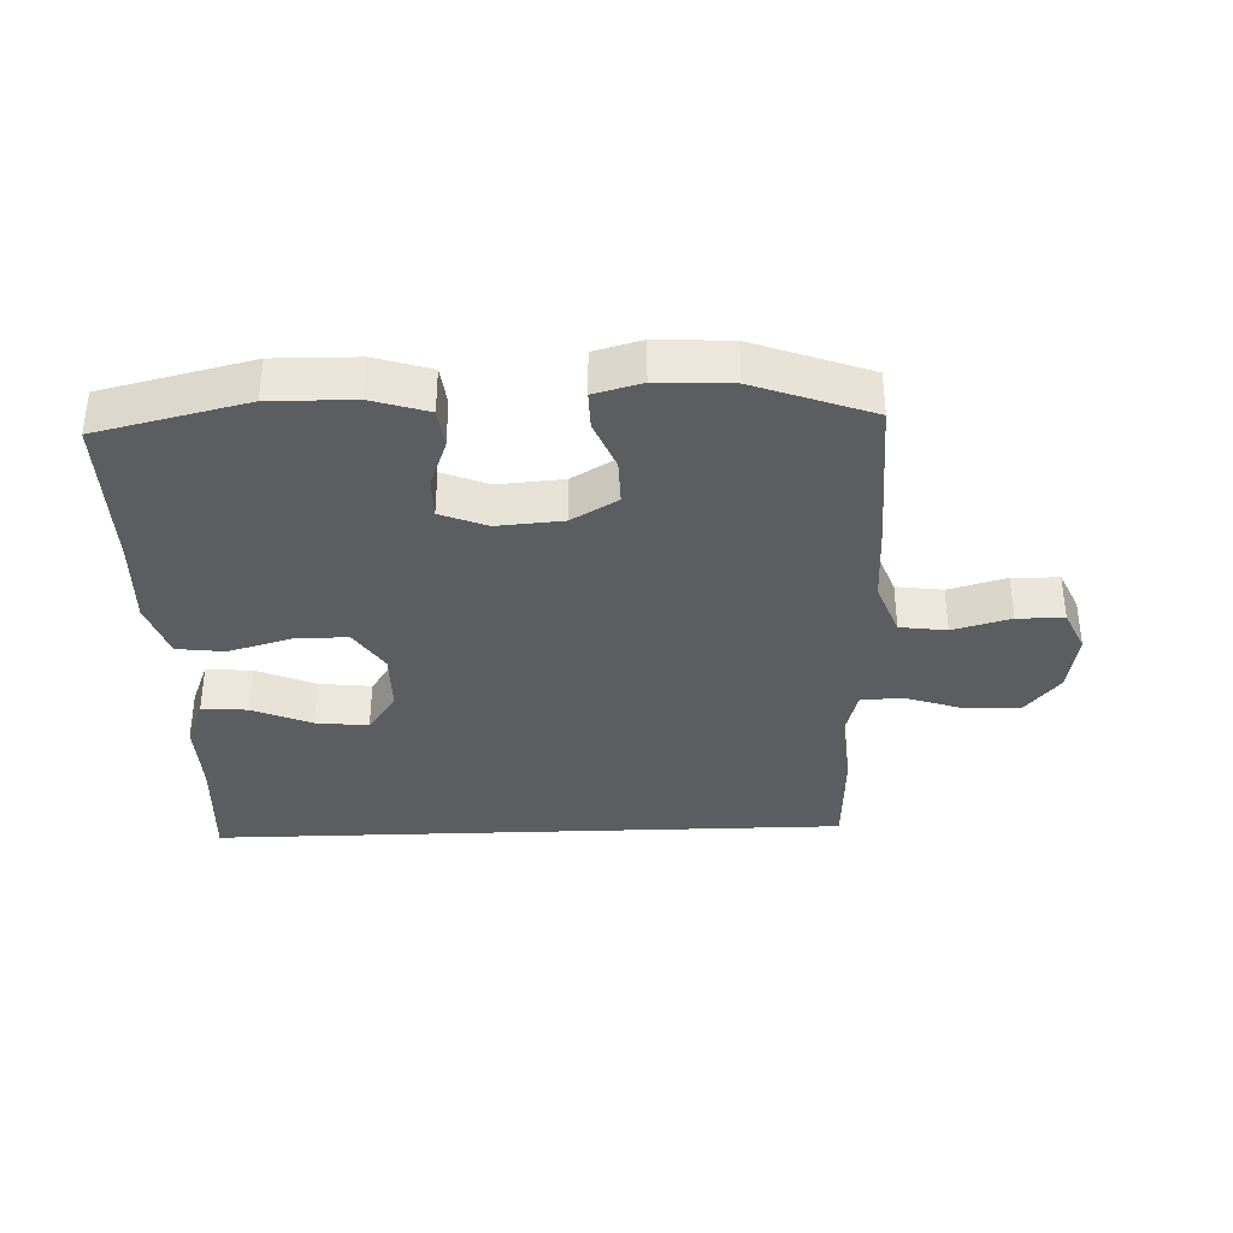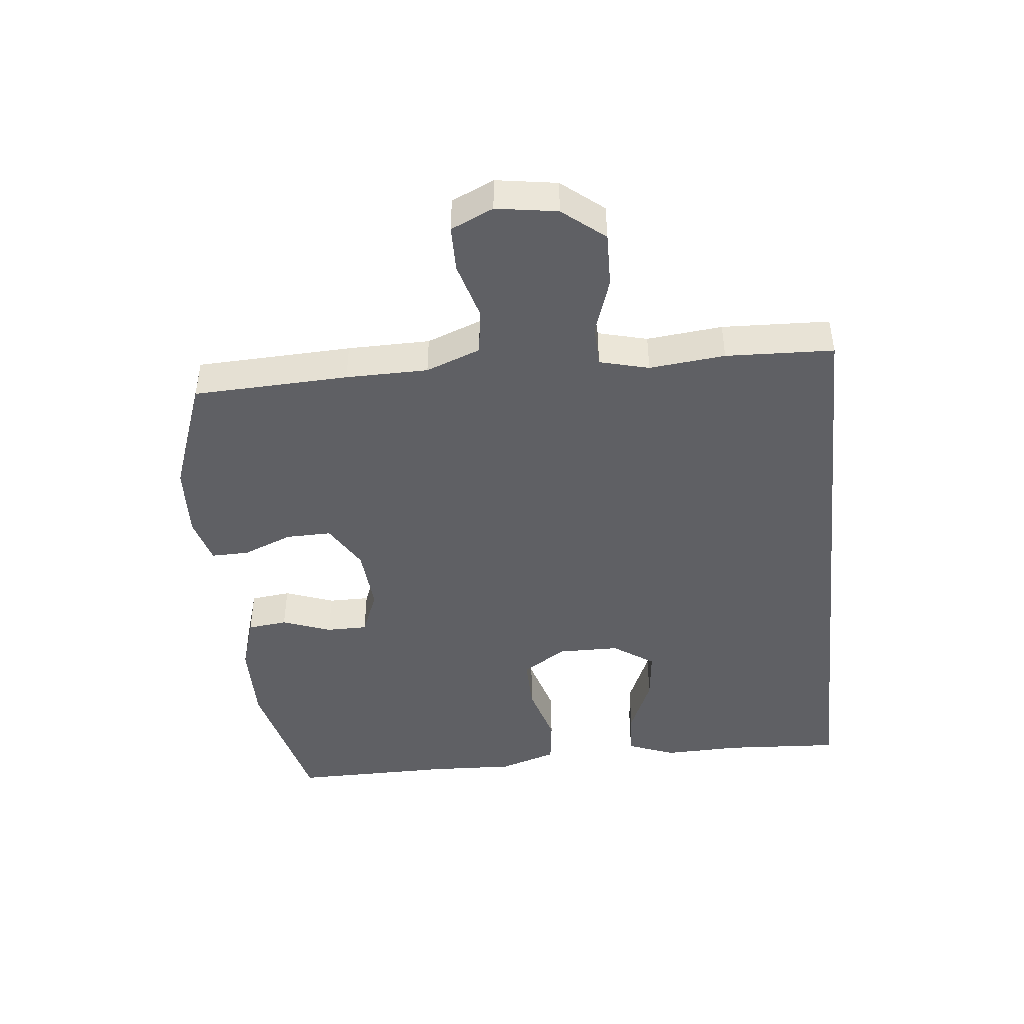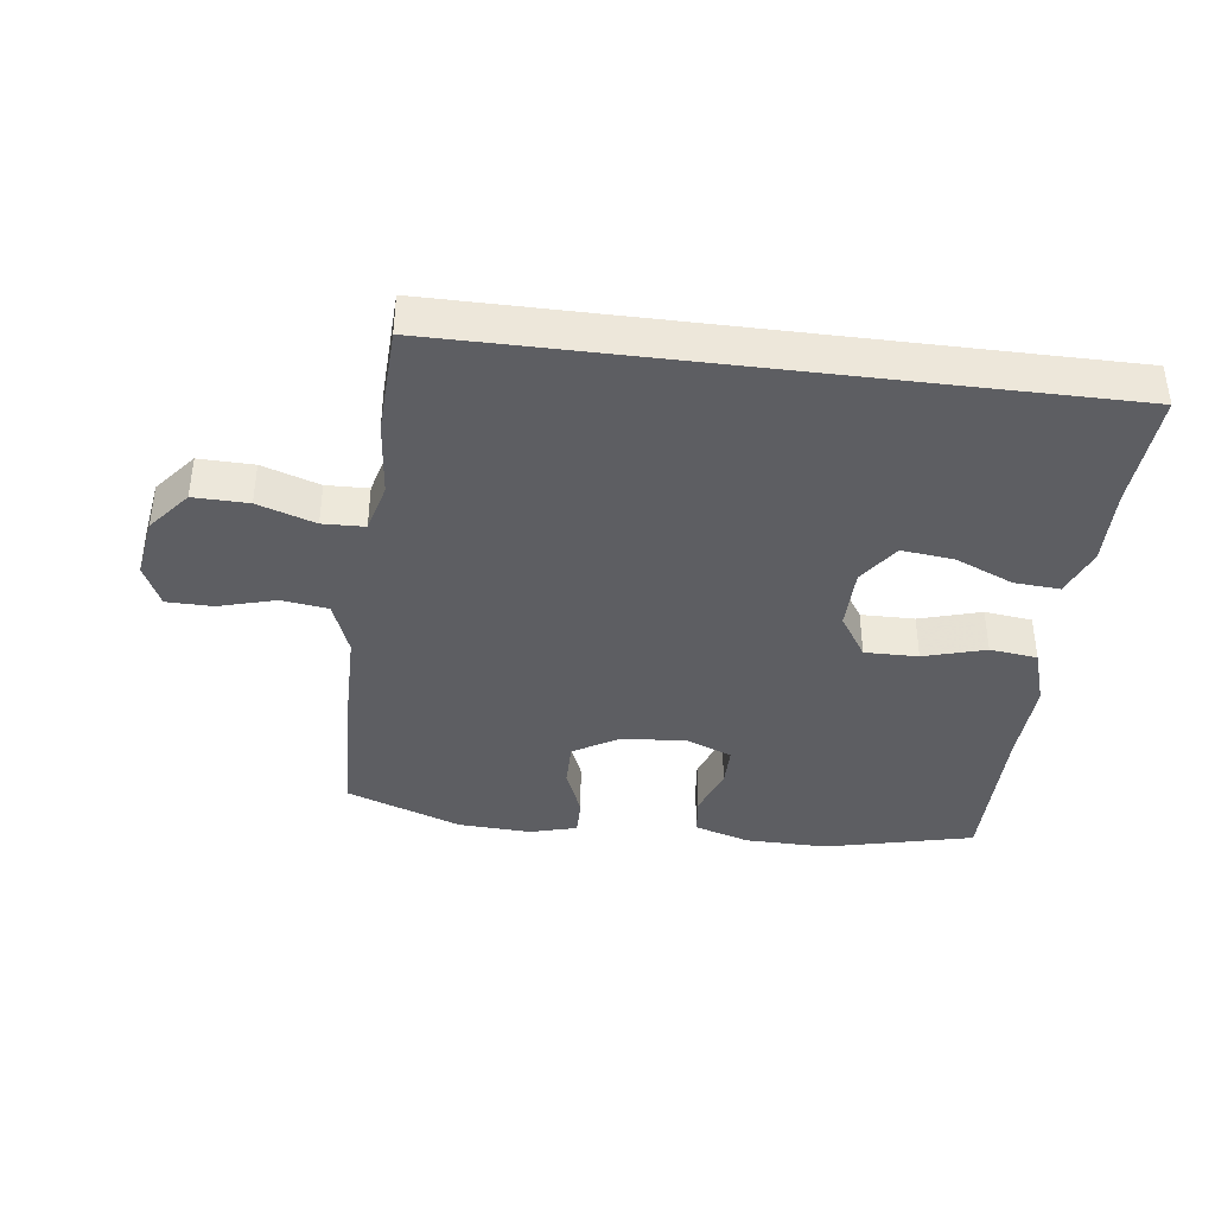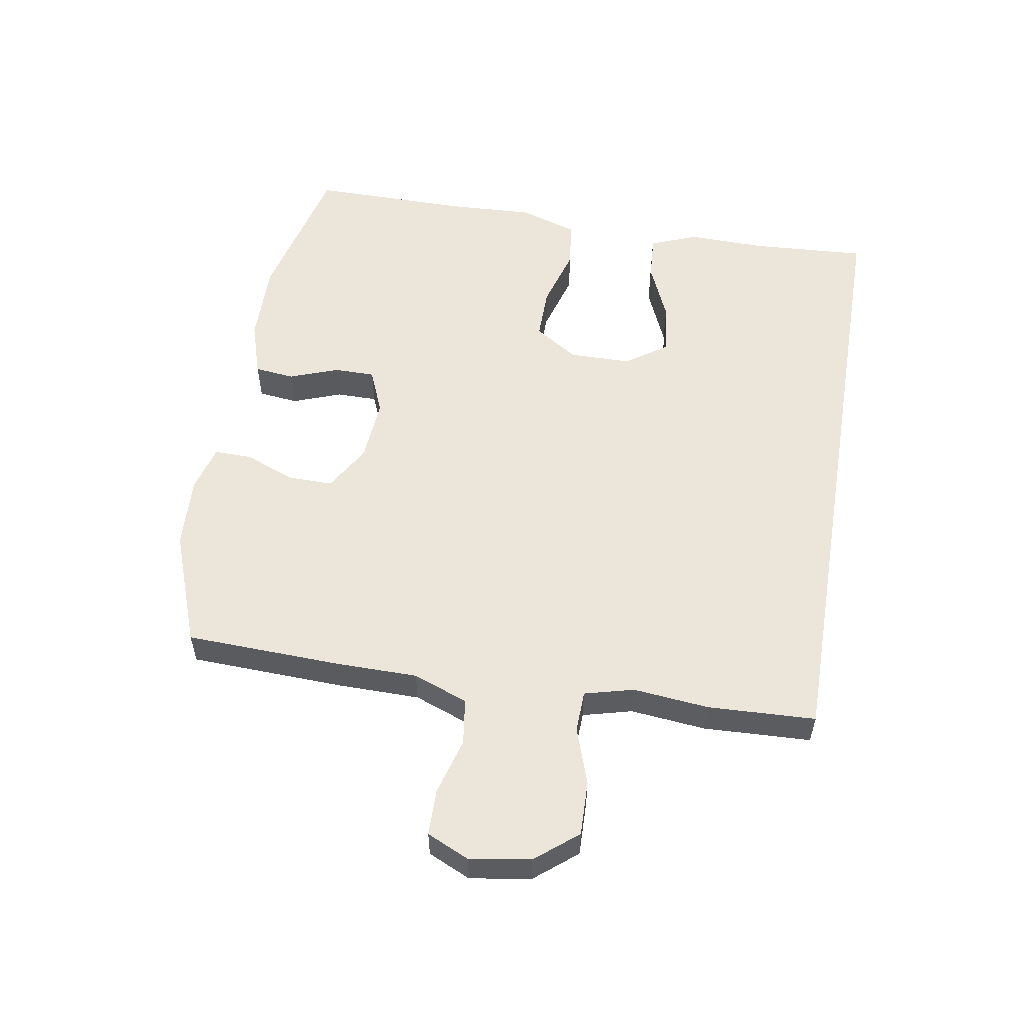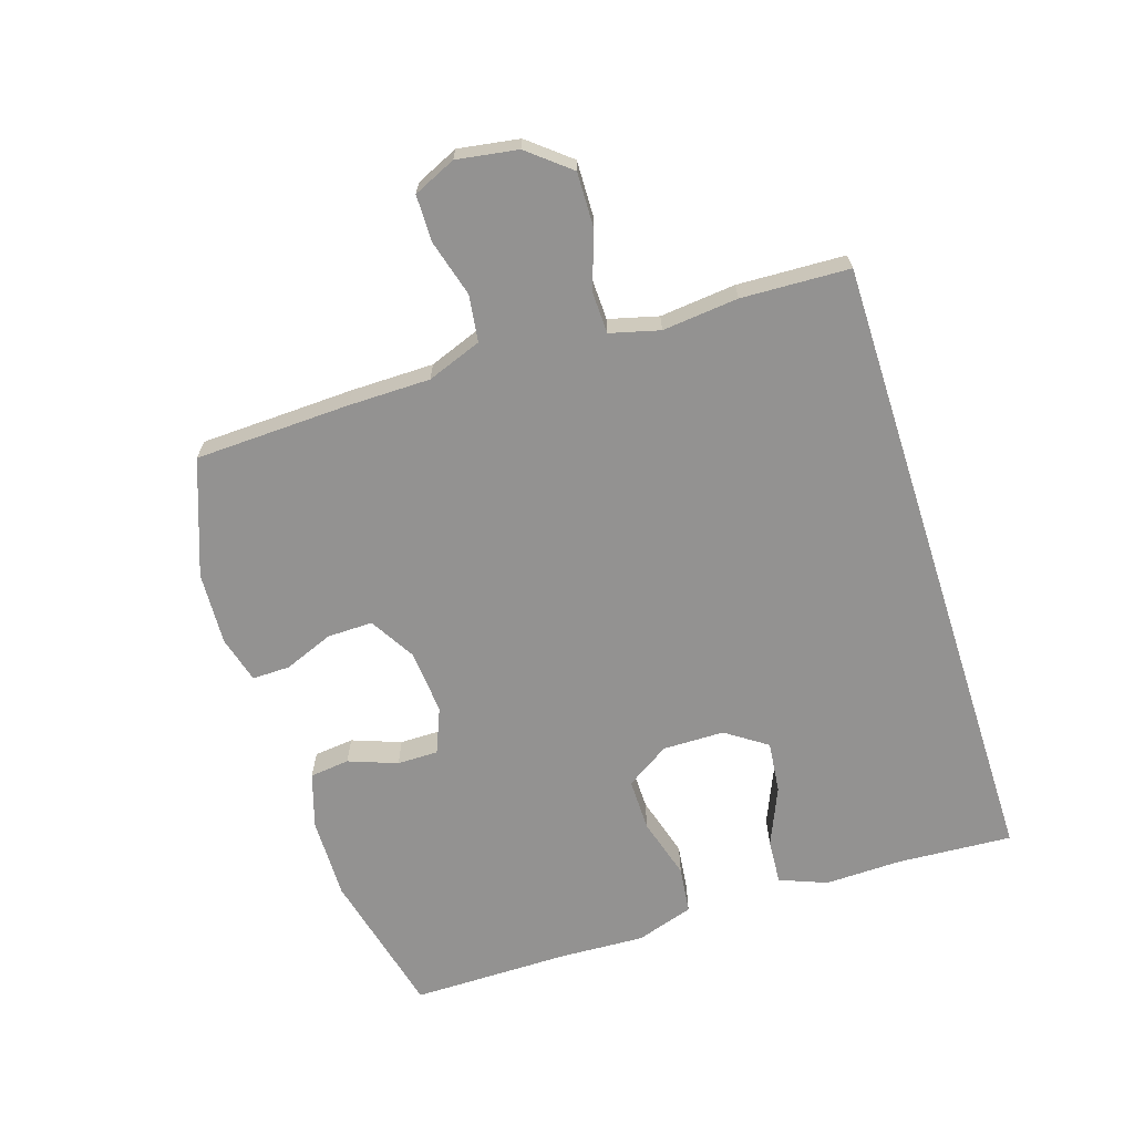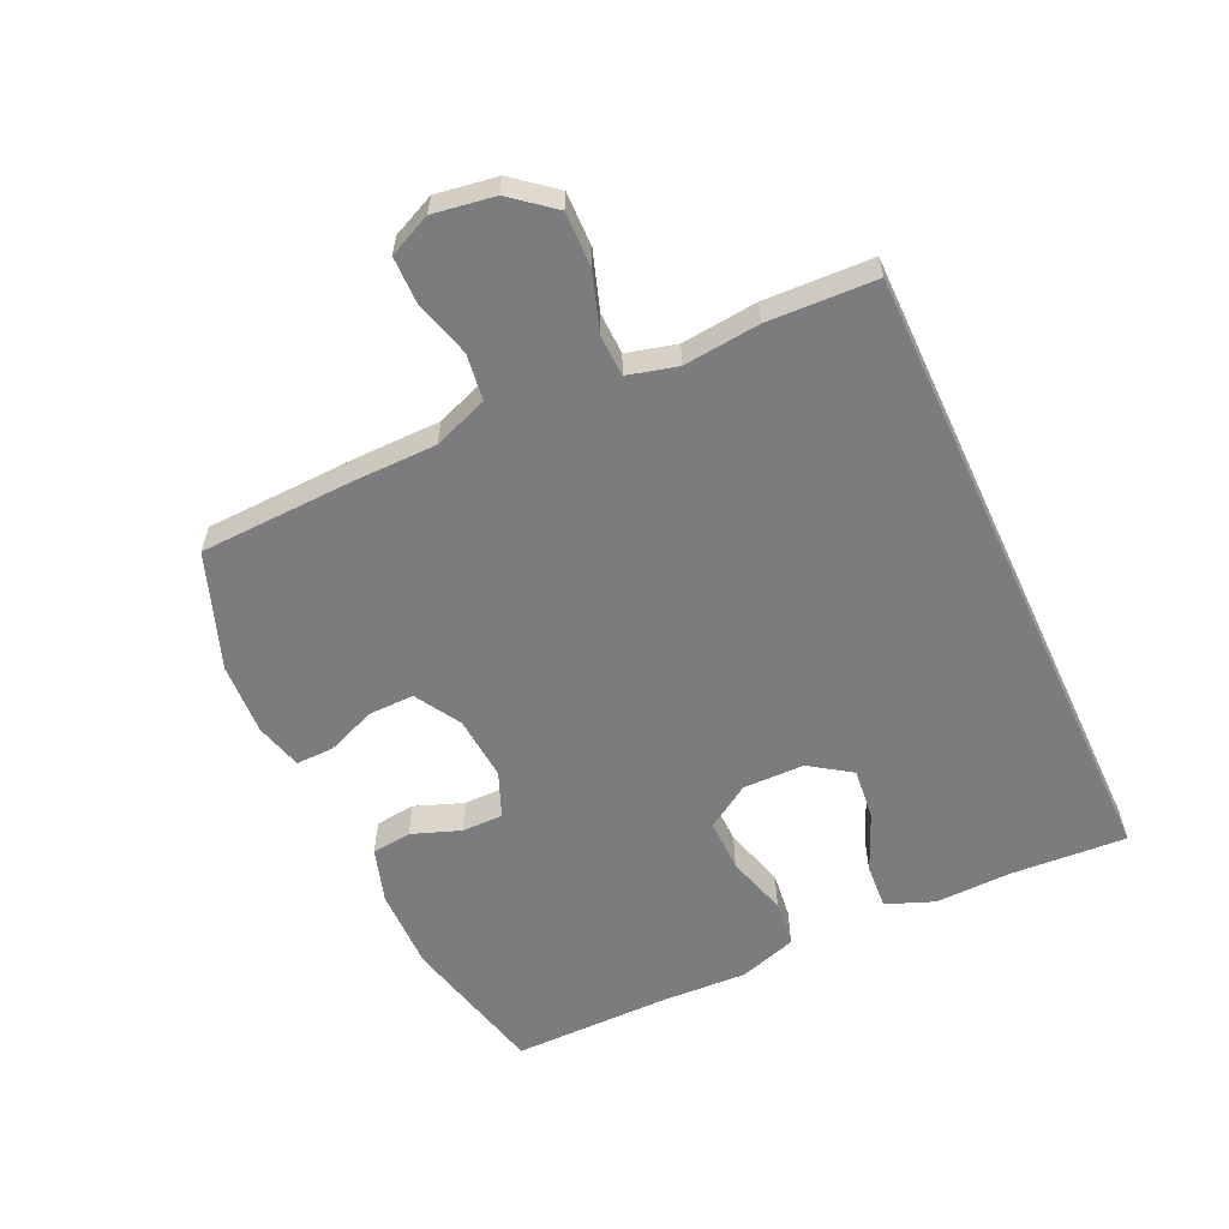
<metadata>
{"format":"obj","ext":"obj","renderer":"f3d","projection":"perspective","resolution":1024,"background":"white","views":[{"elev":-35.5,"azim":2.1,"up":"+Y"},{"elev":-44.9,"azim":96.1,"up":"+Y"},{"elev":-39.2,"azim":172.8,"up":"+Y"},{"elev":55.3,"azim":99.5,"up":"+Y"},{"elev":-66.4,"azim":107.8,"up":"+Y"},{"elev":-58.7,"azim":114.9,"up":"+Y"}]}
</metadata>
<code>
v 0.5 0.07 0.5
v 0.509 0.07 0.258
v 0.51 0.07 0.13
v 0.542 0.07 0.045
v 0.614 0.07 0.035
v 0.703 0.07 0.06
v 0.775 0.07 0.059
v 0.805 0.07 -0.007
v 0.79 0.07 -0.102
v 0.737 0.07 -0.167
v 0.652 0.07 -0.165
v 0.563 0.07 -0.135
v 0.498 0.07 -0.137
v 0.478 0.07 -0.214
v 0.49 0.07 -0.332
v 0.483 0.07 -0.5
v -0.504 0.07 -0.5
v -0.493 0.07 -0.32
v -0.496 0.07 -0.2
v -0.467 0.07 -0.126
v -0.396 0.07 -0.131
v -0.305 0.07 -0.17
v -0.224 0.07 -0.179
v -0.18 0.07 -0.115
v -0.179 0.07 -0.019
v -0.223 0.07 0.049
v -0.306 0.07 0.048
v -0.402 0.07 0.02
v -0.476 0.07 0.029
v -0.505 0.07 0.119
v -0.499 0.07 0.253
v -0.5 0.07 0.5
v -0.27 0.07 0.555
v -0.141 0.07 0.553
v -0.055 0.07 0.526
v -0.048 0.07 0.464
v -0.076 0.07 0.388
v -0.076 0.07 0.324
v -0.005 0.07 0.295
v 0.096 0.07 0.303
v 0.167 0.07 0.345
v 0.166 0.07 0.416
v 0.135 0.07 0.493
v 0.134 0.07 0.552
v 0.207 0.07 0.572
v 0.321 0.07 0.566
v 0.5 0 0.5
v 0.509 0 0.258
v 0.51 0 0.13
v 0.542 0 0.045
v 0.614 0 0.035
v 0.703 0 0.06
v 0.775 0 0.059
v 0.805 0 -0.007
v 0.79 0 -0.102
v 0.737 0 -0.167
v 0.652 0 -0.165
v 0.563 0 -0.135
v 0.498 0 -0.137
v 0.478 0 -0.214
v 0.49 0 -0.332
v 0.483 0 -0.5
v -0.504 0 -0.5
v -0.493 0 -0.32
v -0.496 0 -0.2
v -0.467 0 -0.126
v -0.396 0 -0.131
v -0.305 0 -0.17
v -0.224 0 -0.179
v -0.18 0 -0.115
v -0.179 0 -0.019
v -0.223 0 0.049
v -0.306 0 0.048
v -0.402 0 0.02
v -0.476 0 0.029
v -0.505 0 0.119
v -0.499 0 0.253
v -0.5 0 0.5
v -0.27 0 0.555
v -0.141 0 0.553
v -0.055 0 0.526
v -0.048 0 0.464
v -0.076 0 0.388
v -0.076 0 0.324
v -0.005 0 0.295
v 0.096 0 0.303
v 0.167 0 0.345
v 0.166 0 0.416
v 0.135 0 0.493
v 0.134 0 0.552
v 0.207 0 0.572
v 0.321 0 0.566
f 1 2 3
f 46 1 3
f 45 46 3
f 44 45 3
f 43 44 3
f 42 43 3
f 41 42 3 4
f 40 41 4
f 39 40 4
f 38 39 4
f 35 36 37
f 34 35 37
f 33 34 37
f 32 33 37
f 31 32 37
f 31 37 38
f 30 31 38
f 29 30 38
f 28 29 38
f 27 28 38
f 26 27 38
f 25 26 38 4
f 20 21 22
f 19 20 22
f 18 19 22
f 18 22 23
f 17 18 23
f 16 17 23
f 15 16 23
f 14 15 23
f 13 14 23 24
f 10 11 12
f 9 10 12
f 8 9 12
f 7 8 12
f 6 7 12
f 5 6 12
f 13 24 25
f 12 13 25
f 5 12 25
f 4 5 25
f 49 48 47
f 49 47 92
f 49 92 91
f 49 91 90
f 49 90 89
f 49 89 88
f 50 49 88 87
f 50 87 86
f 50 86 85
f 50 85 84
f 83 82 81
f 83 81 80
f 83 80 79
f 83 79 78
f 83 78 77
f 84 83 77
f 84 77 76
f 84 76 75
f 84 75 74
f 84 74 73
f 84 73 72
f 50 84 72 71
f 68 67 66
f 68 66 65
f 68 65 64
f 69 68 64
f 69 64 63
f 69 63 62
f 69 62 61
f 69 61 60
f 70 69 60 59
f 58 57 56
f 58 56 55
f 58 55 54
f 58 54 53
f 58 53 52
f 58 52 51
f 71 70 59
f 71 59 58
f 71 58 51
f 71 51 50
f 1 47 48 2
f 2 48 49 3
f 3 49 50 4
f 4 50 51 5
f 5 51 52 6
f 6 52 53 7
f 7 53 54 8
f 8 54 55 9
f 9 55 56 10
f 10 56 57 11
f 11 57 58 12
f 12 58 59 13
f 13 59 60 14
f 14 60 61 15
f 15 61 62 16
f 16 62 63 17
f 17 63 64 18
f 18 64 65 19
f 19 65 66 20
f 20 66 67 21
f 21 67 68 22
f 22 68 69 23
f 23 69 70 24
f 24 70 71 25
f 25 71 72 26
f 26 72 73 27
f 27 73 74 28
f 28 74 75 29
f 29 75 76 30
f 30 76 77 31
f 31 77 78 32
f 32 78 79 33
f 33 79 80 34
f 34 80 81 35
f 35 81 82 36
f 36 82 83 37
f 37 83 84 38
f 38 84 85 39
f 39 85 86 40
f 40 86 87 41
f 41 87 88 42
f 42 88 89 43
f 43 89 90 44
f 44 90 91 45
f 45 91 92 46
f 46 92 47 1

</code>
